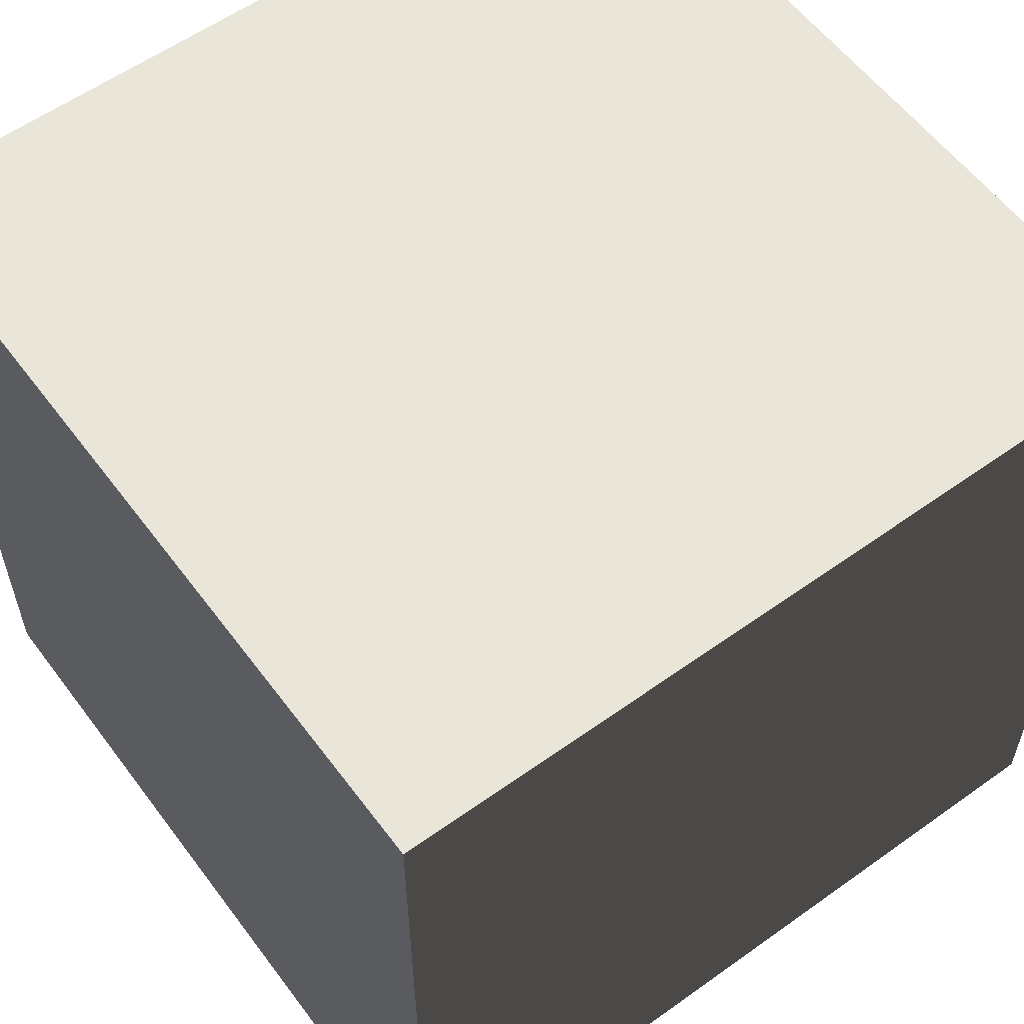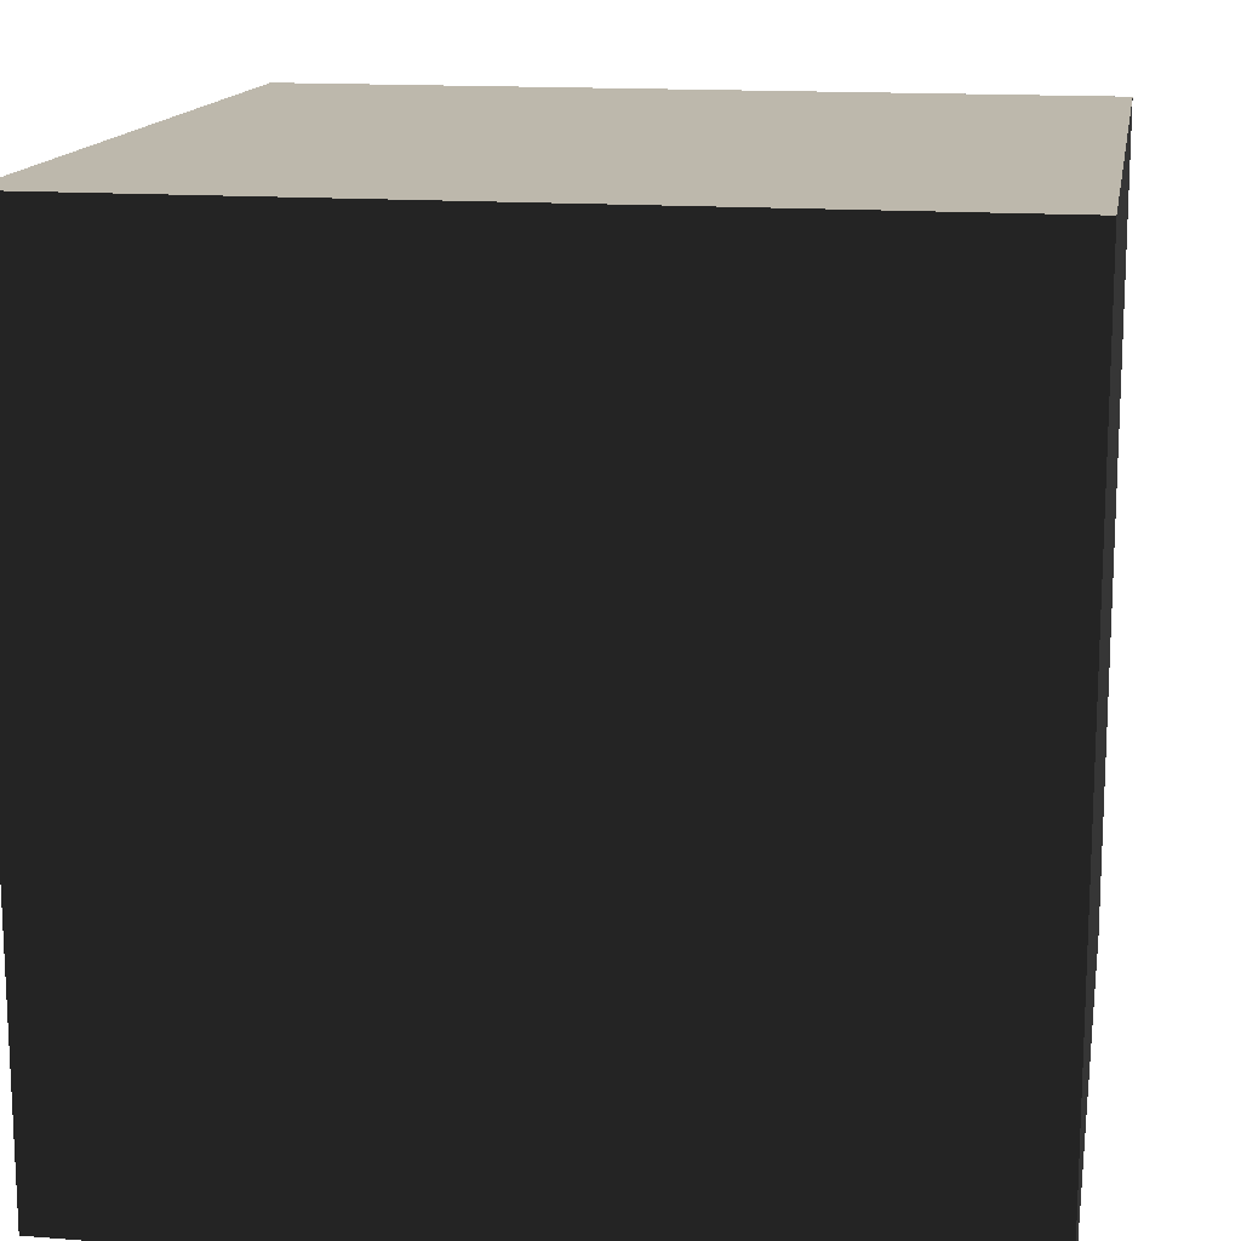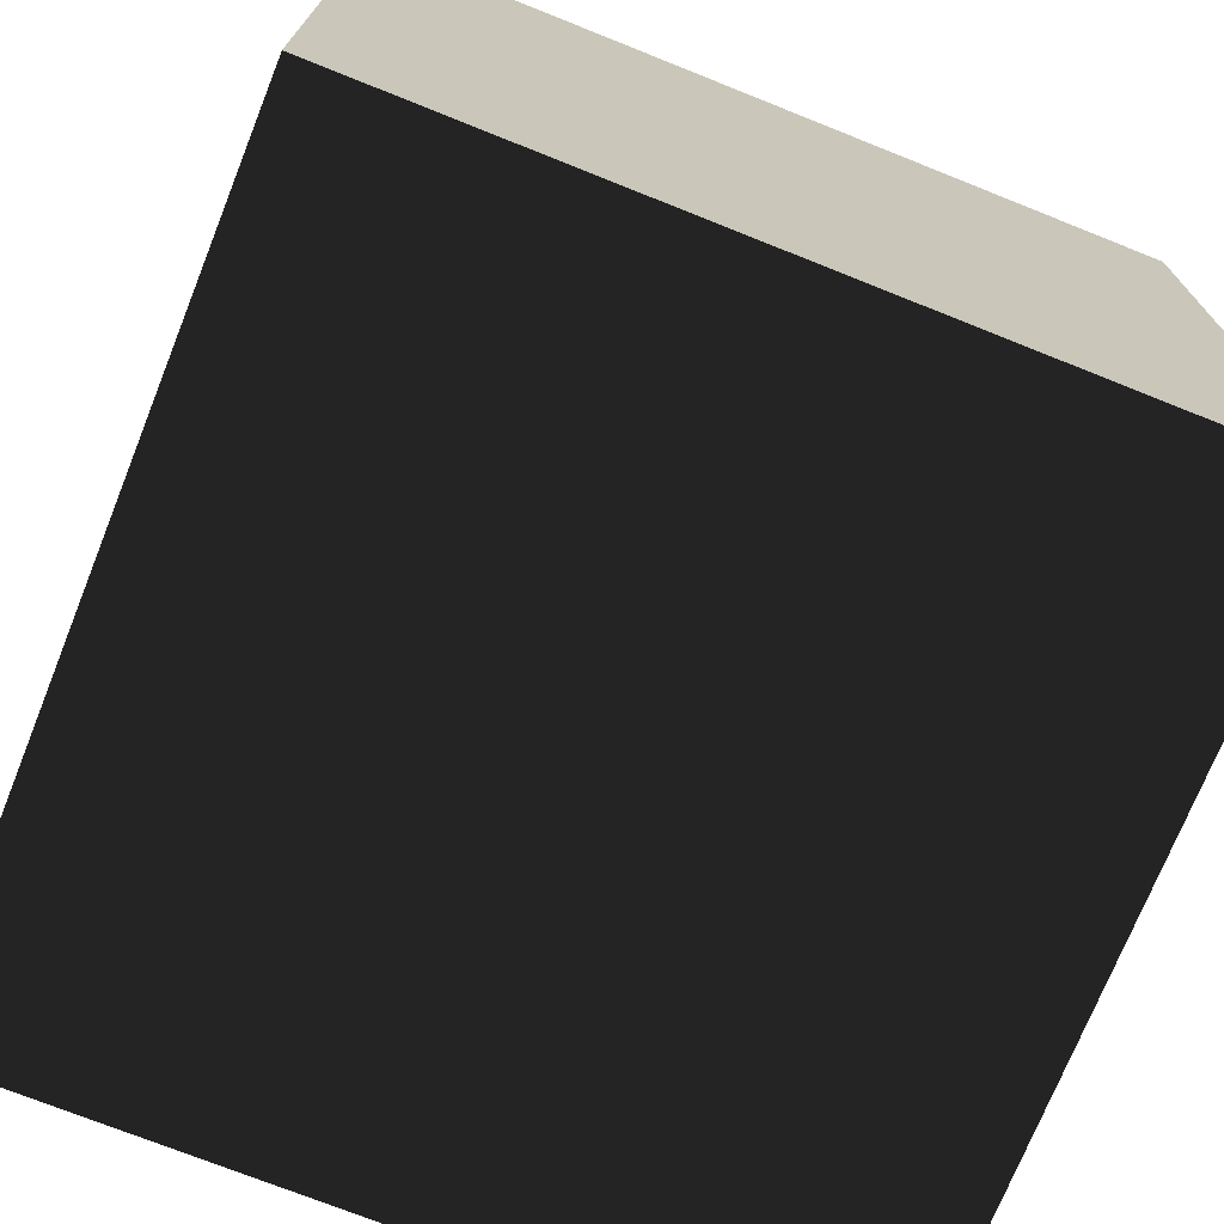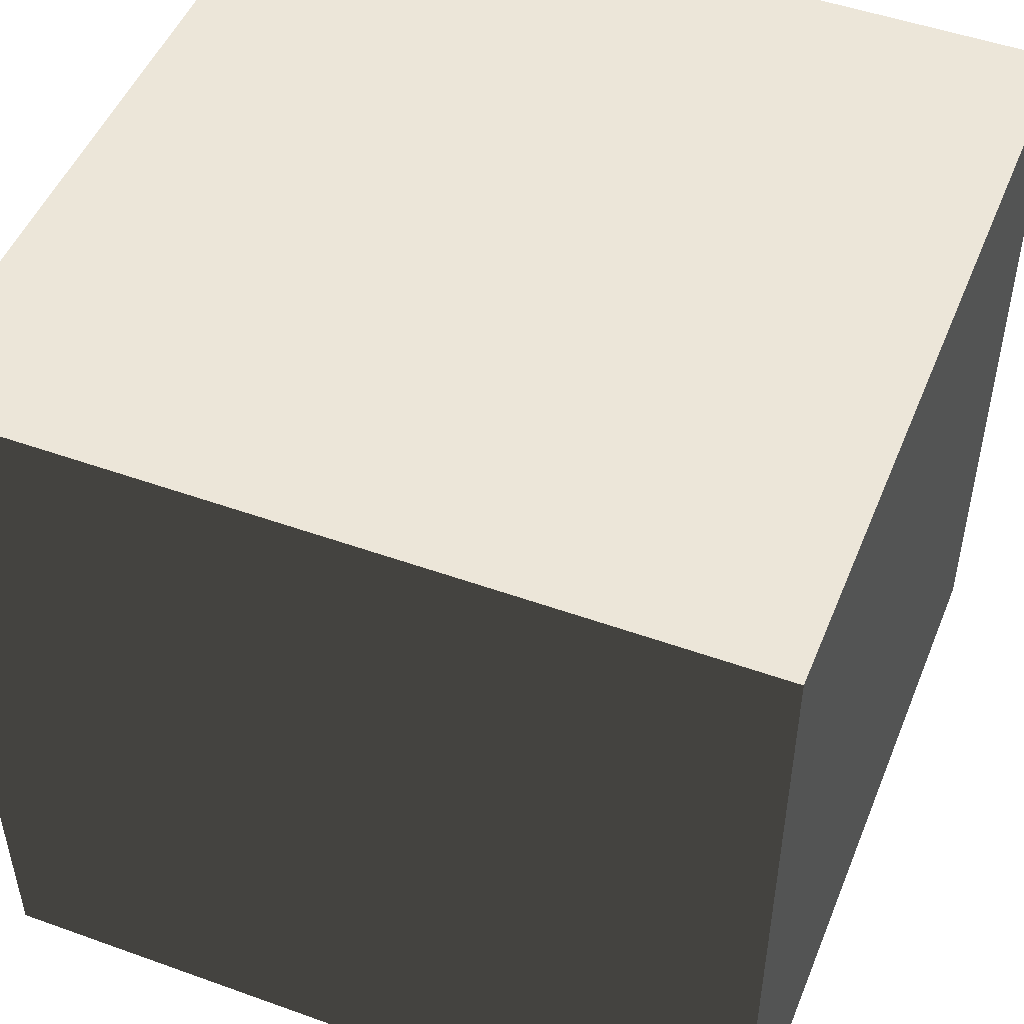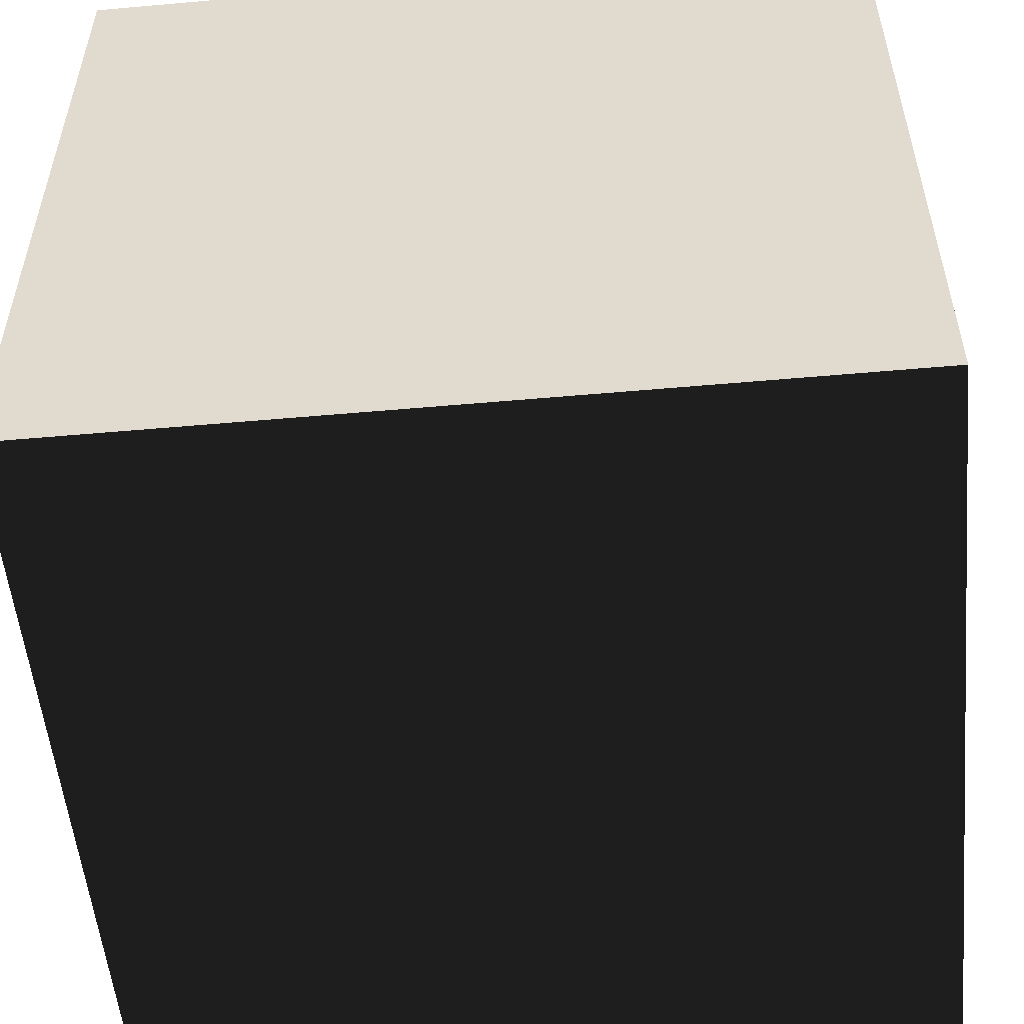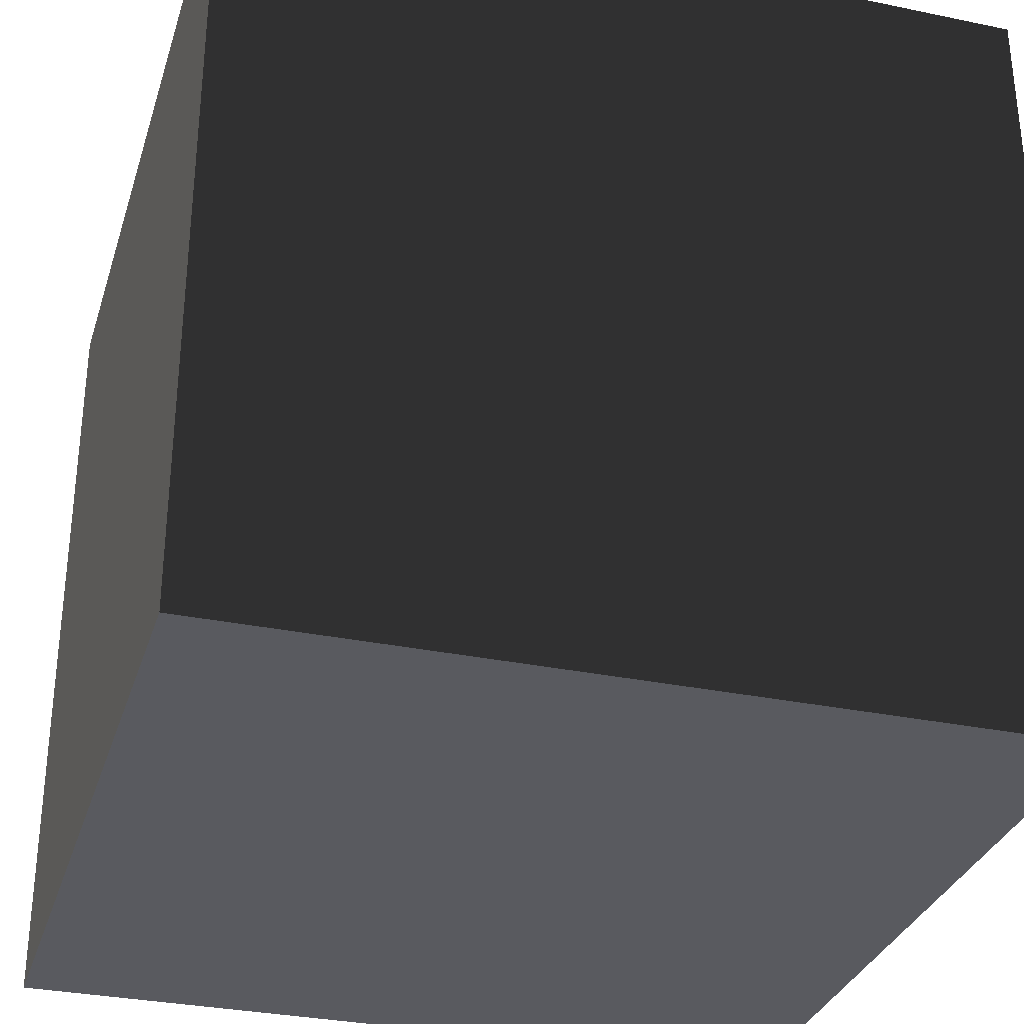
<metadata>
{"format":"obj","ext":"obj","renderer":"f3d","projection":"perspective","resolution":1024,"background":"white","views":[{"elev":58.1,"azim":53.5,"up":"+Y"},{"elev":14.9,"azim":9.5,"up":"+Z"},{"elev":-72.9,"azim":-21.8,"up":"+Y"},{"elev":49.3,"azim":-68.3,"up":"+Y"},{"elev":-53.9,"azim":5.4,"up":"+Y"},{"elev":-31.9,"azim":-106.3,"up":"+Z"}]}
</metadata>
<code>
v 1 1 -1
v 1 -1 -1
v -1 1 -1
v -1 -1 -1
v -1 1 1
v -1 -1 1
v 1 1 1
v 1 -1 1
f 1 2 4 3
f 3 4 6 5
f 5 6 8 7
f 7 8 2 1
f 1 3 5 7
f 2 4 6 8

</code>
